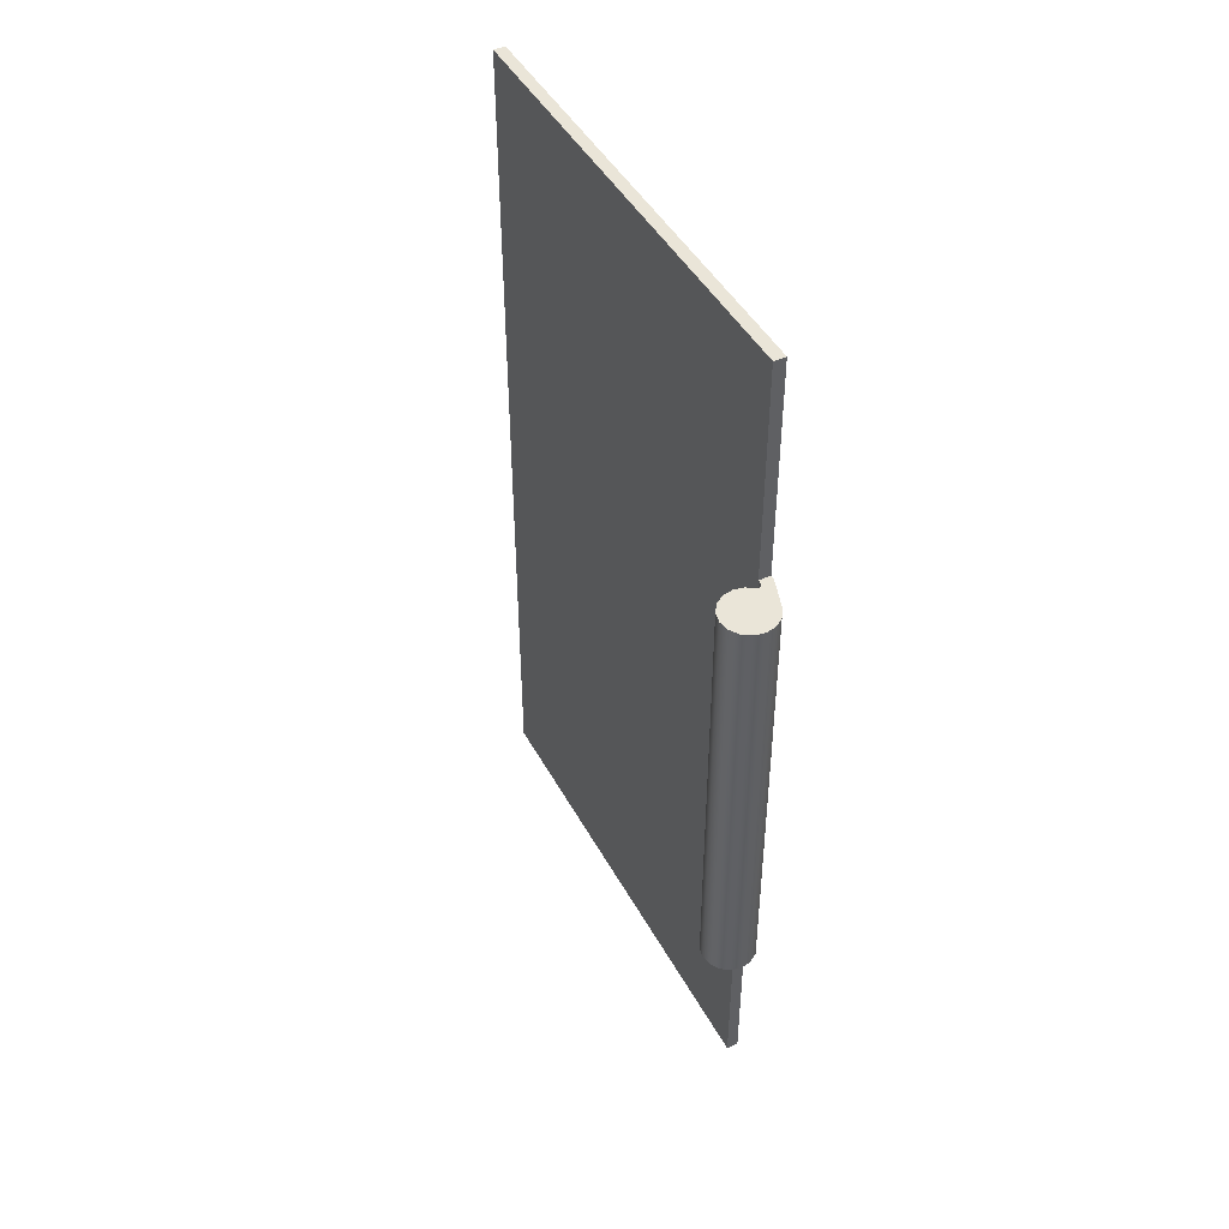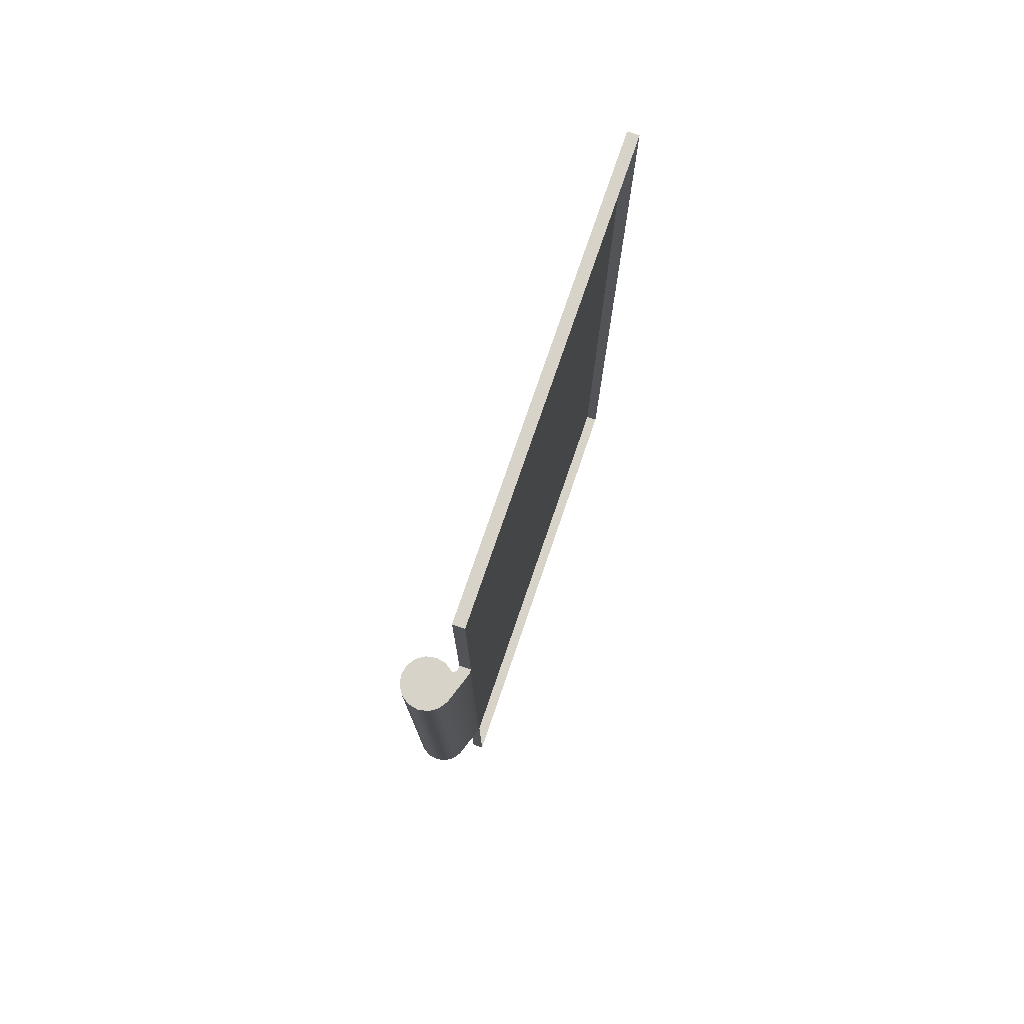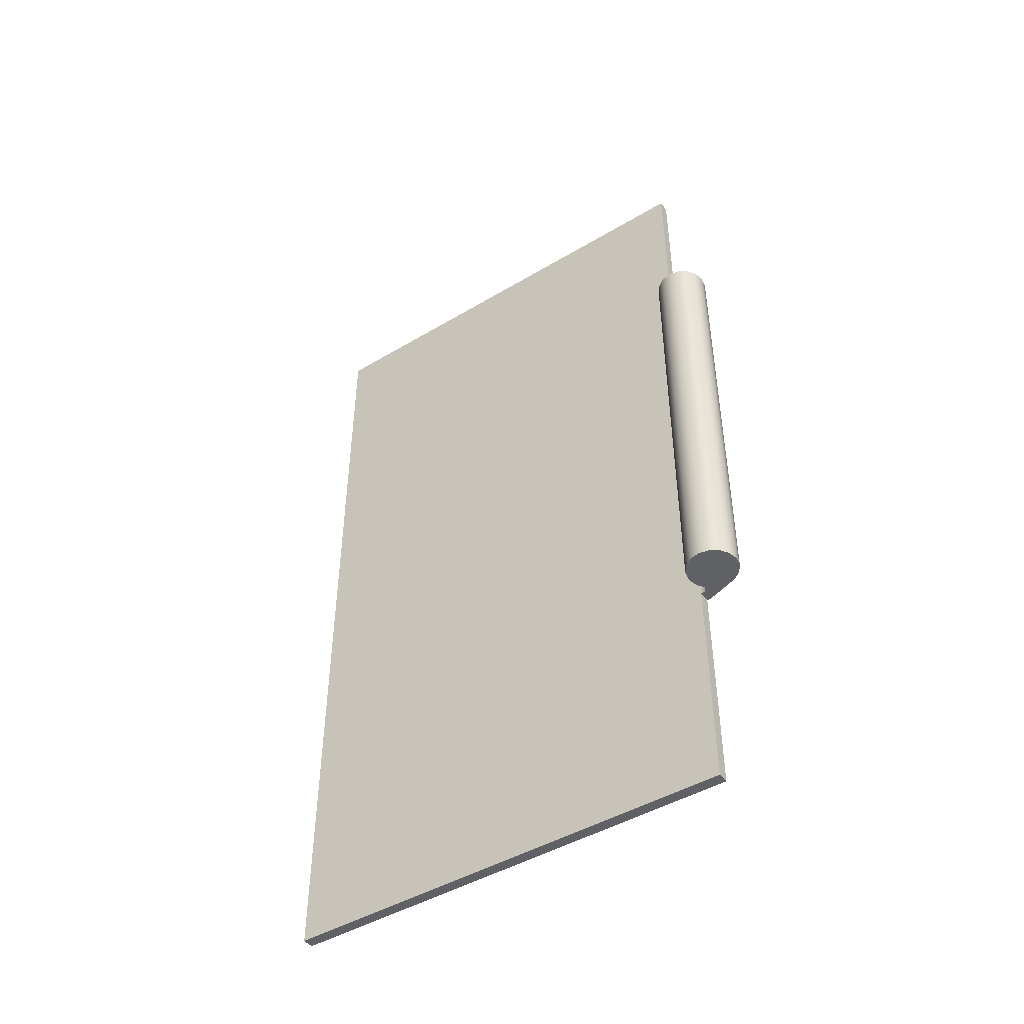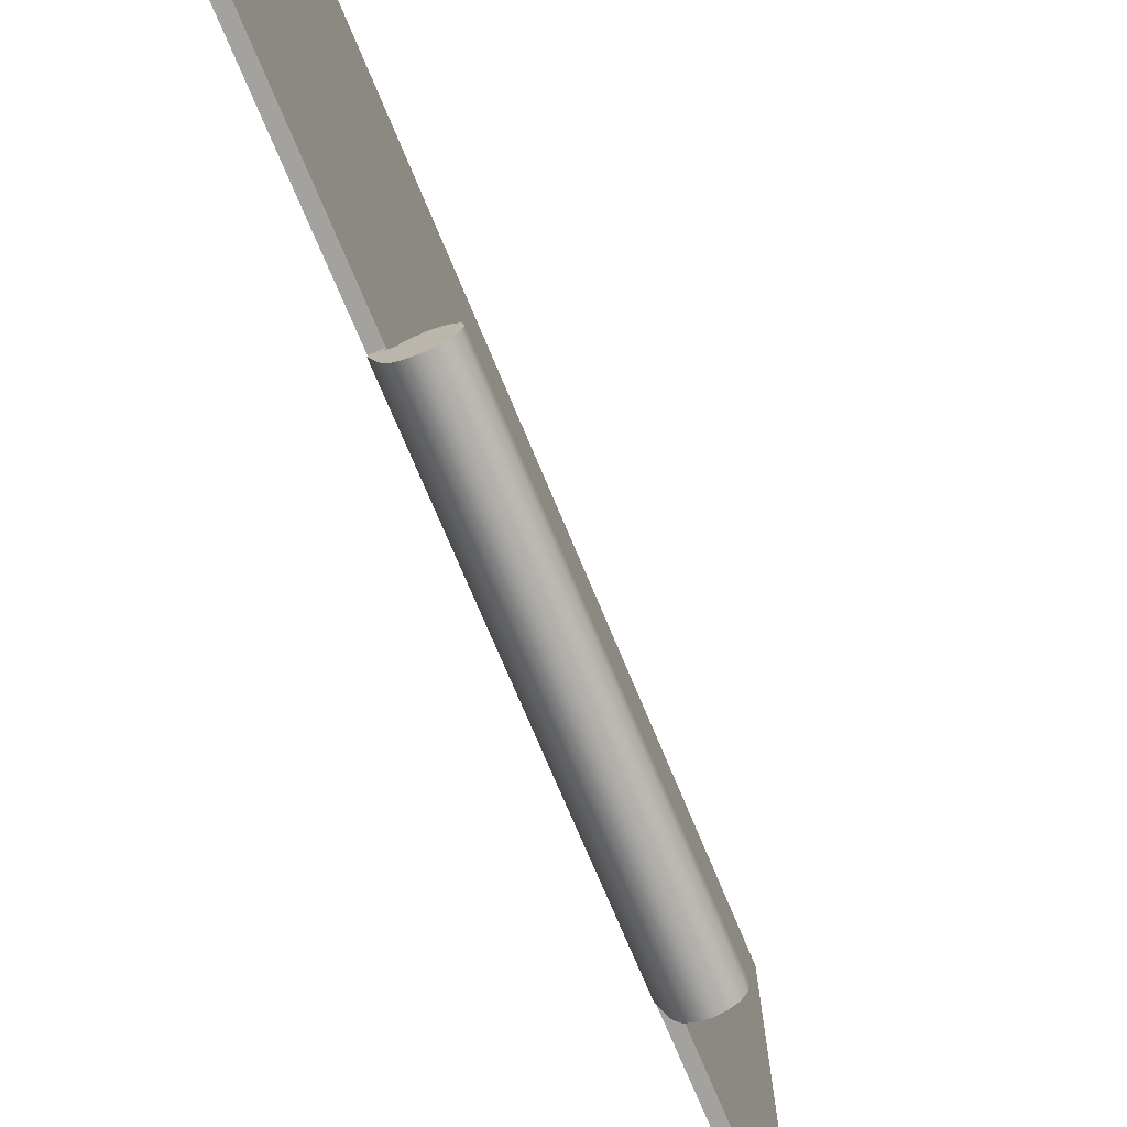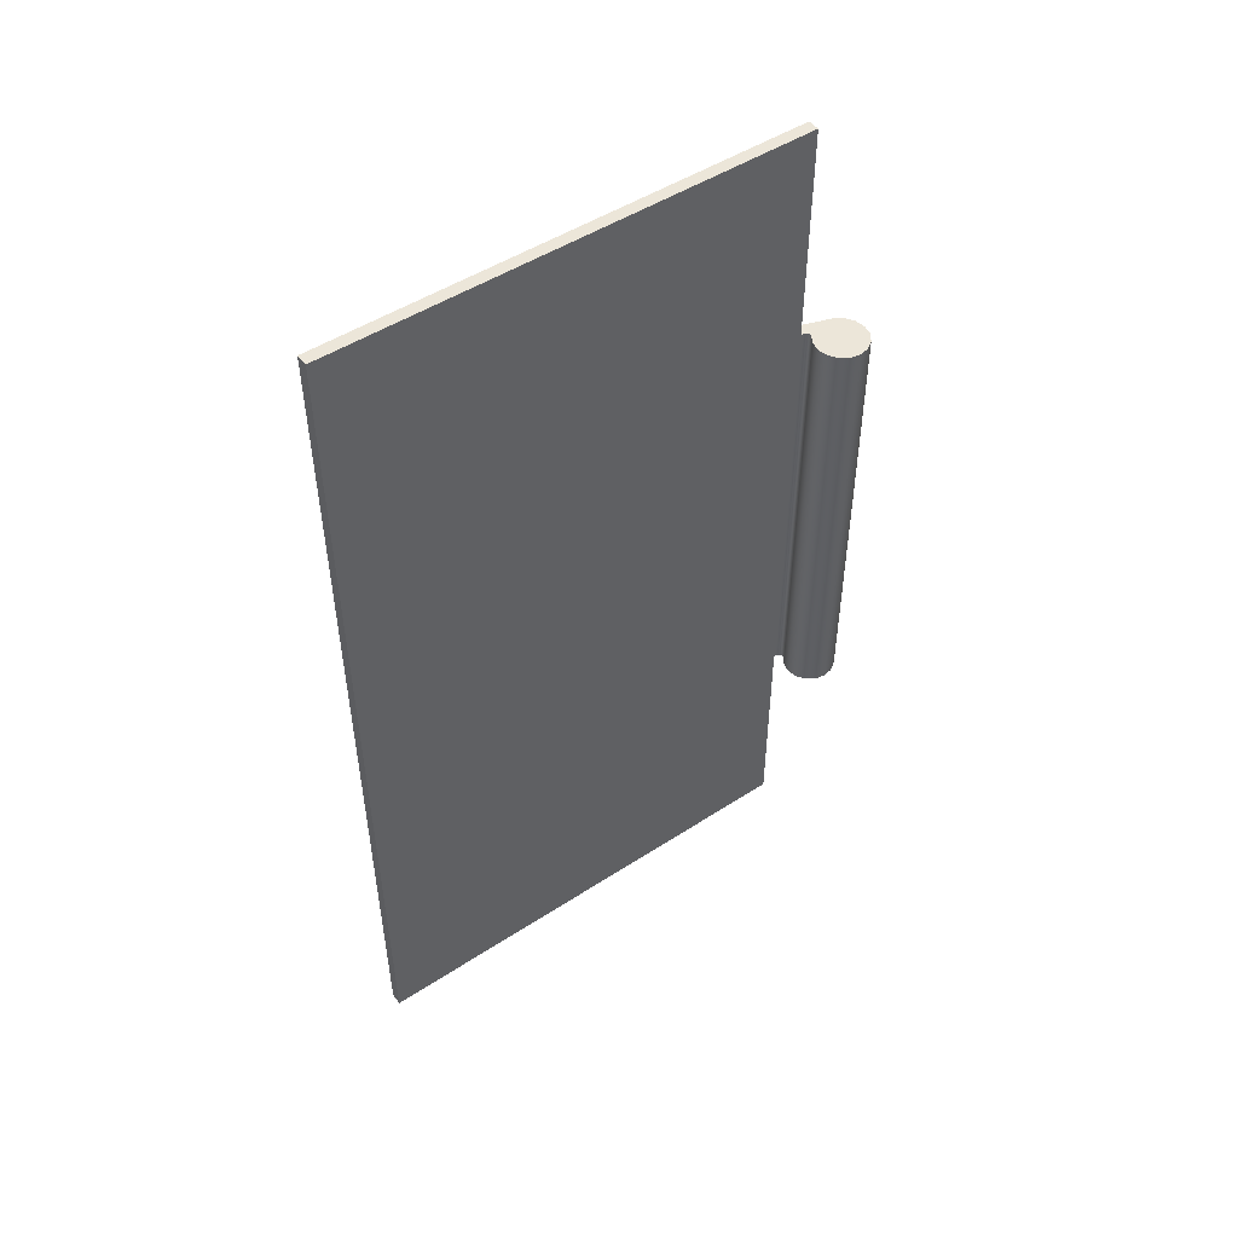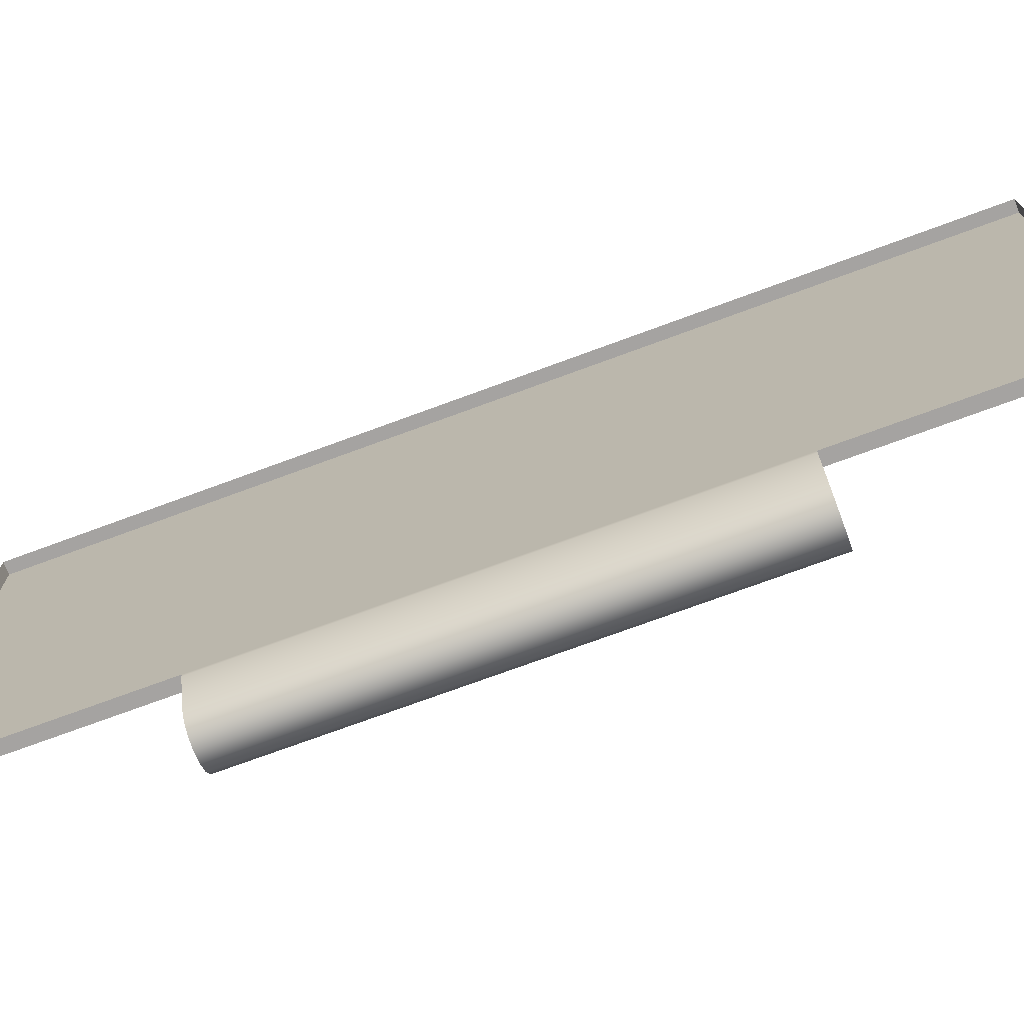
<metadata>
{"format":"obj","ext":"obj","renderer":"f3d","projection":"perspective","resolution":1024,"background":"white","views":[{"elev":45.4,"azim":152.8,"up":"+Y"},{"elev":76.1,"azim":-161.1,"up":"+Y"},{"elev":-45.6,"azim":124.6,"up":"+Y"},{"elev":-72.6,"azim":22.5,"up":"+Z"},{"elev":49.1,"azim":54.1,"up":"+Y"},{"elev":-73.1,"azim":-69.7,"up":"+Z"}]}
</metadata>
<code>
o Hinge_Door_Low
v -0.00508 0.0635 0.07239
v -0.00508 0.0635 0.00381
v -0.003387 0.0635 0.07239
v -0.003387 0.0635 0.00381
v -0.00508 0.03175 0.00381
v -0.003387 0.03175 0.00381
v -0.003387 0.03175 0.003175
v -0 0.03175 -0.00381
v -0.001458 0.03175 -0.00352
v -0.002694 0.03175 -0.002694
v -0.00352 0.03175 -0.001458
v -0.002694 0.03175 0.002694
v -0.001458 0.03175 0.00352
v -0 0.03175 0.00381
v 0.001458 0.03175 0.00352
v 0.002694 0.03175 0.002694
v 0.00352 0.03175 0.001458
v 0.00381 0.03175 0
v 0.00352 0.03175 -0.001458
v 0.002694 0.03175 -0.002694
v 0.001458 0.03175 -0.00352
v -0.003109 0.03175 0.002829
v -0.00508 0.03175 0.003175
v -0.00508 -0.0635 0.07239
v -0.00508 -0.0635 0.00381
v -0.003387 -0.0635 0.07239
v -0.003387 -0.0635 0.00381
v -0.00508 -0.03175 0.00381
v -0.003387 -0.03175 0.00381
v -0.003387 -0.03175 0.003175
v -0 -0.03175 -0.00381
v -0.001458 -0.03175 -0.00352
v -0.002694 -0.03175 -0.002694
v -0.00352 -0.03175 -0.001458
v -0.002694 -0.03175 0.002694
v -0.001458 -0.03175 0.00352
v -0 -0.03175 0.00381
v 0.001458 -0.03175 0.00352
v 0.002694 -0.03175 0.002694
v 0.00352 -0.03175 0.001458
v 0.00381 -0.03175 0
v 0.00352 -0.03175 -0.001458
v 0.002694 -0.03175 -0.002694
v 0.001458 -0.03175 -0.00352
v -0.003109 -0.03175 0.002829
v -0.00508 -0.03175 0.003175
f 3 2 1
f 3 6 4
f 6 2 4
f 23 6 7
f 30 6 29
f 39 15 38
f 34 10 33
f 31 21 44
f 38 14 37
f 33 9 32
f 44 20 43
f 37 13 36
f 32 8 31
f 43 19 42
f 36 12 35
f 42 18 41
f 46 5 23
f 7 45 22
f 26 29 6
f 35 22 45
f 22 11 23
f 34 23 11
f 40 18 17
f 7 22 23
f 14 16 20
f 8 9 10
f 10 11 8
f 11 12 8
f 12 13 14
f 14 15 16
f 16 17 20
f 17 18 20
f 18 19 20
f 20 21 12
f 21 8 12
f 12 14 20
f 25 26 24
f 29 26 27
f 3 24 26
f 25 29 27
f 29 46 30
f 34 45 46
f 30 46 45
f 37 43 39
f 31 33 32
f 33 31 34
f 34 31 35
f 35 37 36
f 37 39 38
f 39 43 40
f 40 43 41
f 41 43 42
f 43 35 44
f 44 35 31
f 35 43 37
f 40 16 39
f 3 4 2
f 3 1 24
f 6 5 2
f 23 5 6
f 30 7 6
f 39 16 15
f 34 11 10
f 31 8 21
f 38 15 14
f 33 10 9
f 44 21 20
f 37 14 13
f 32 9 8
f 43 20 19
f 36 13 12
f 42 19 18
f 46 28 5
f 7 30 45
f 35 12 22
f 22 12 11
f 34 46 23
f 40 41 18
f 25 27 26
f 25 28 29
f 29 28 46
f 34 35 45
f 40 17 16
f 26 6 3

</code>
